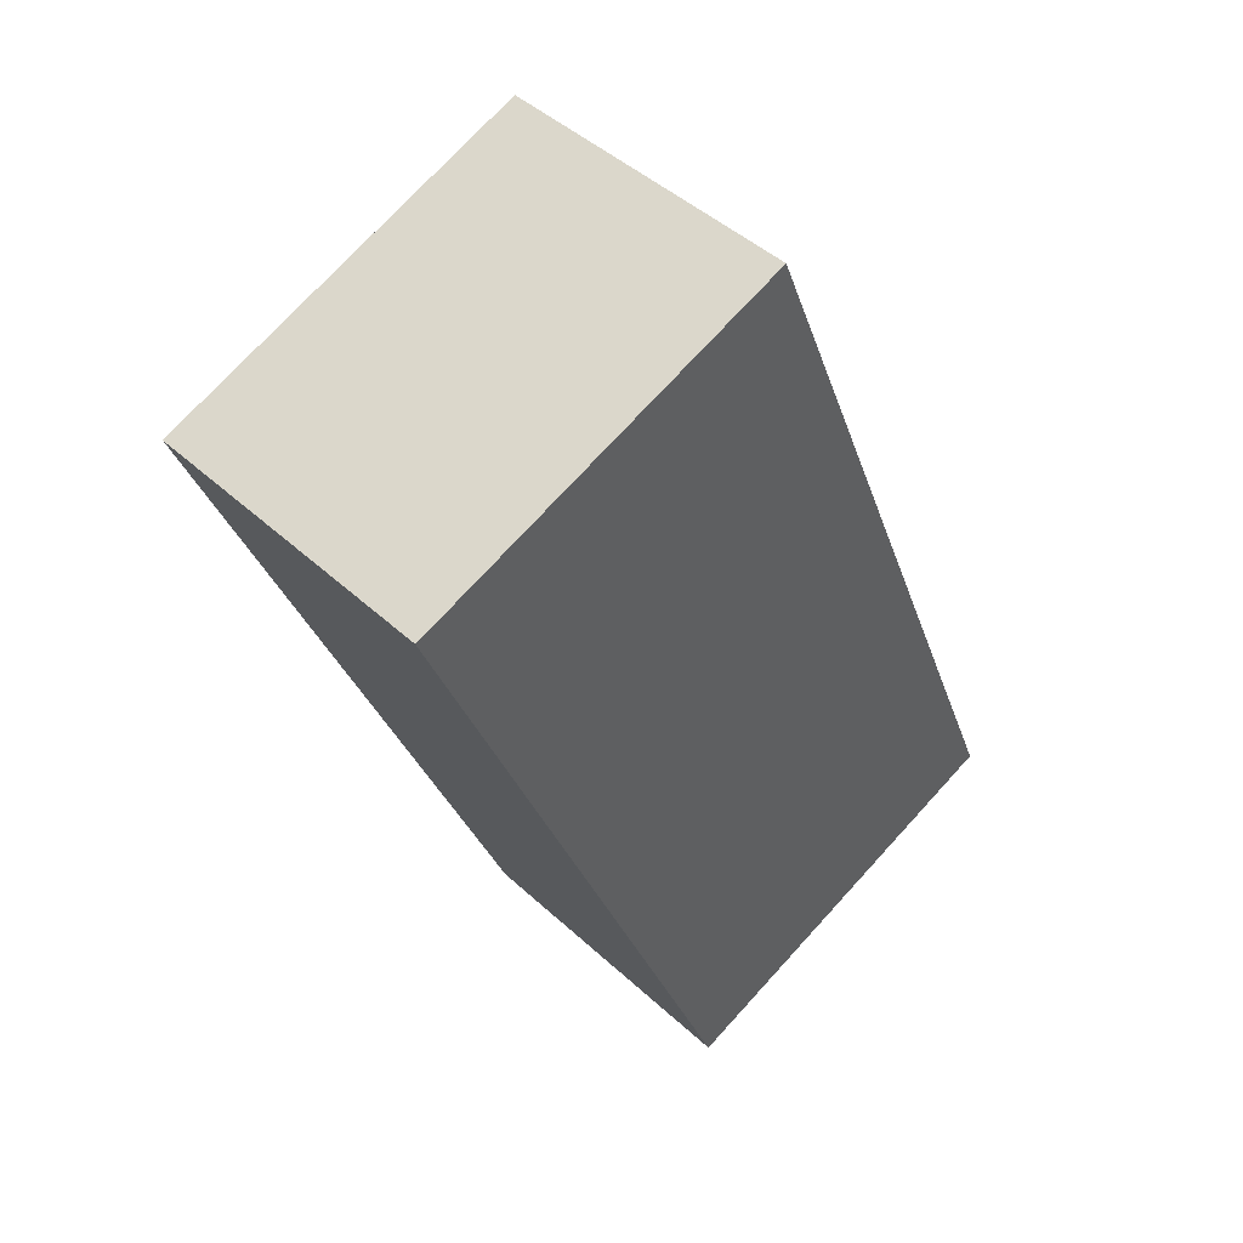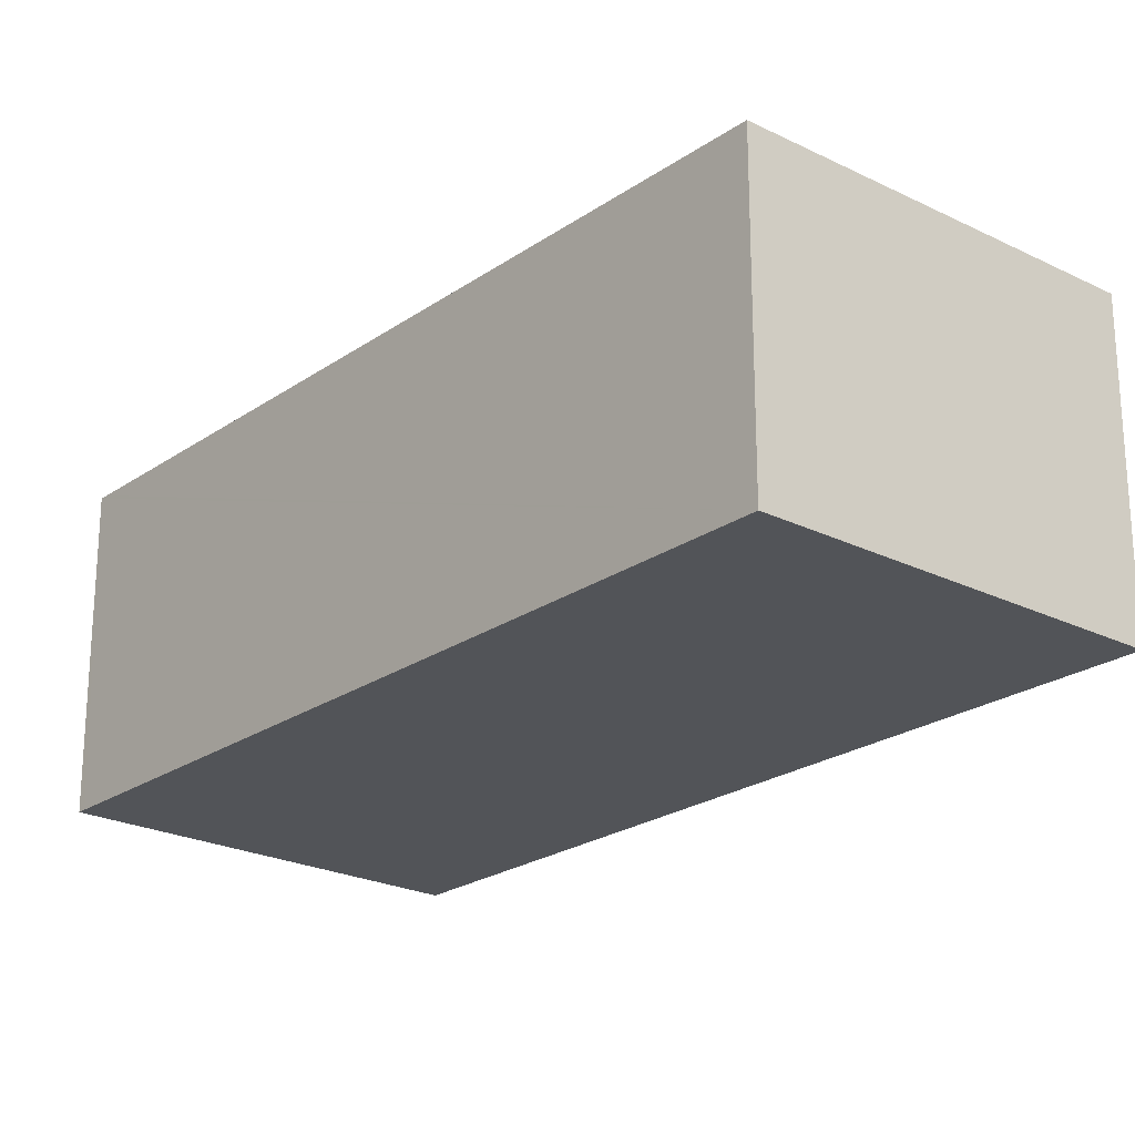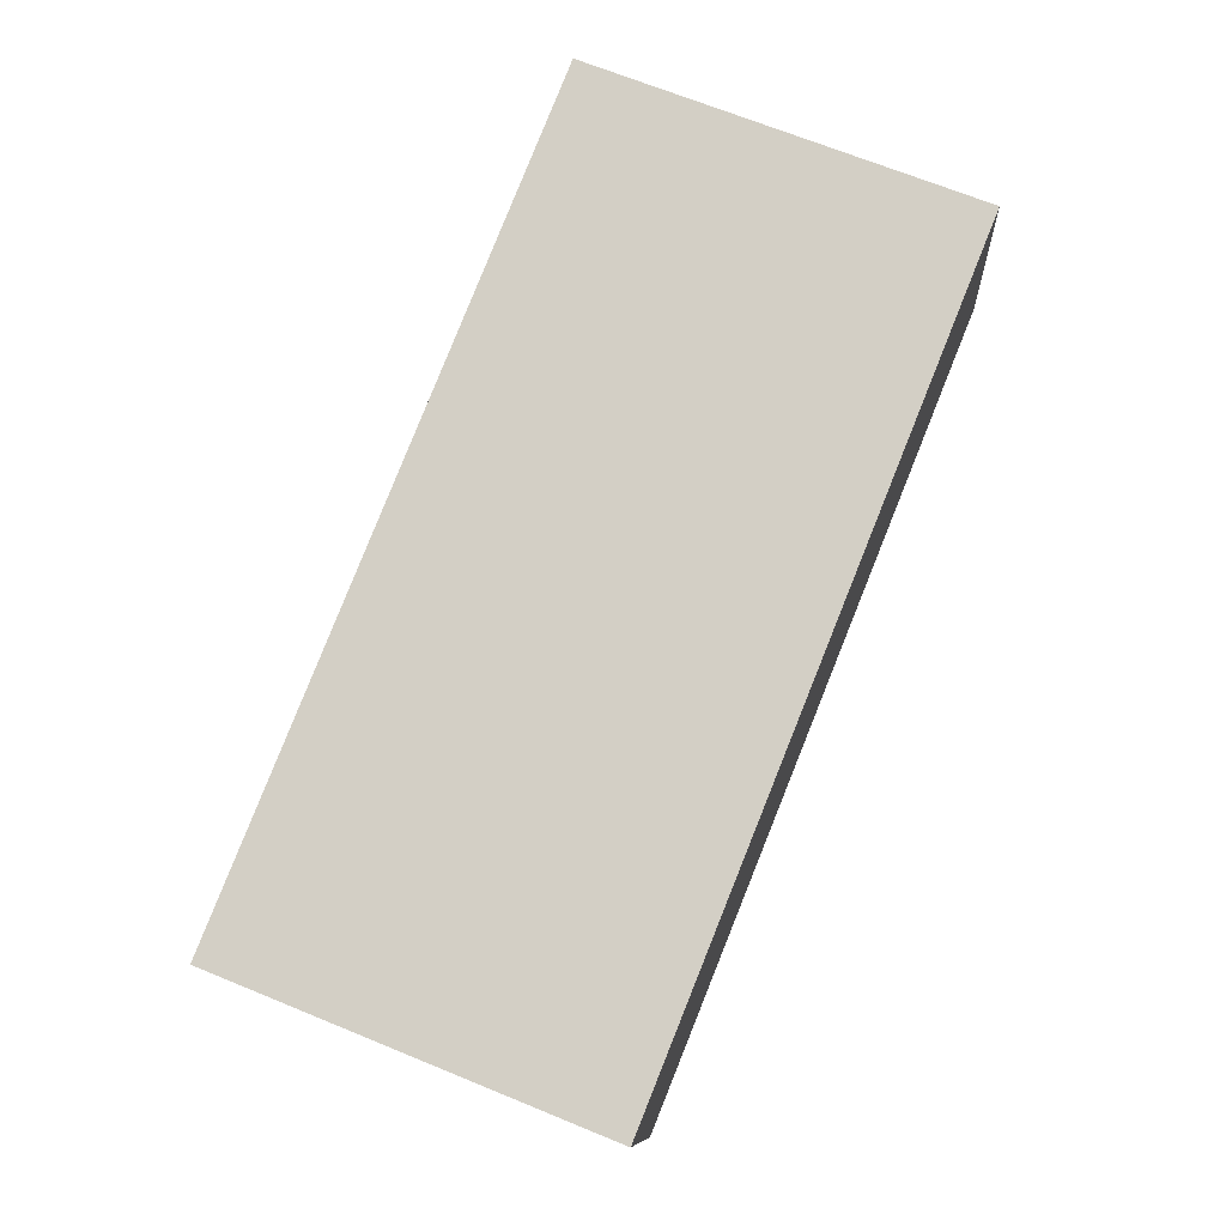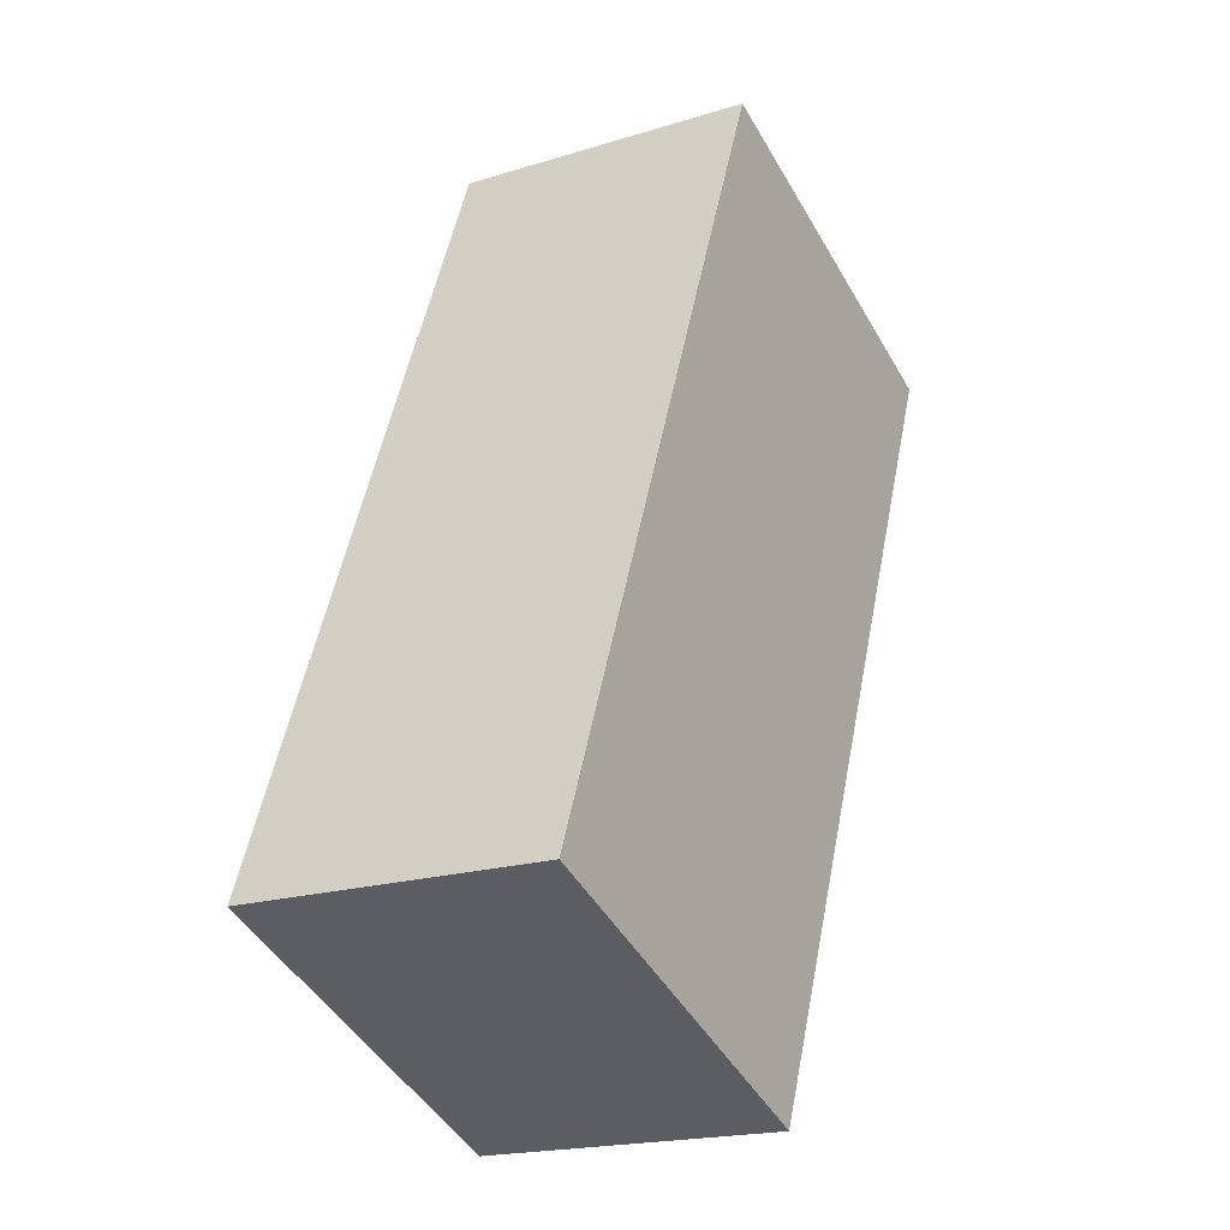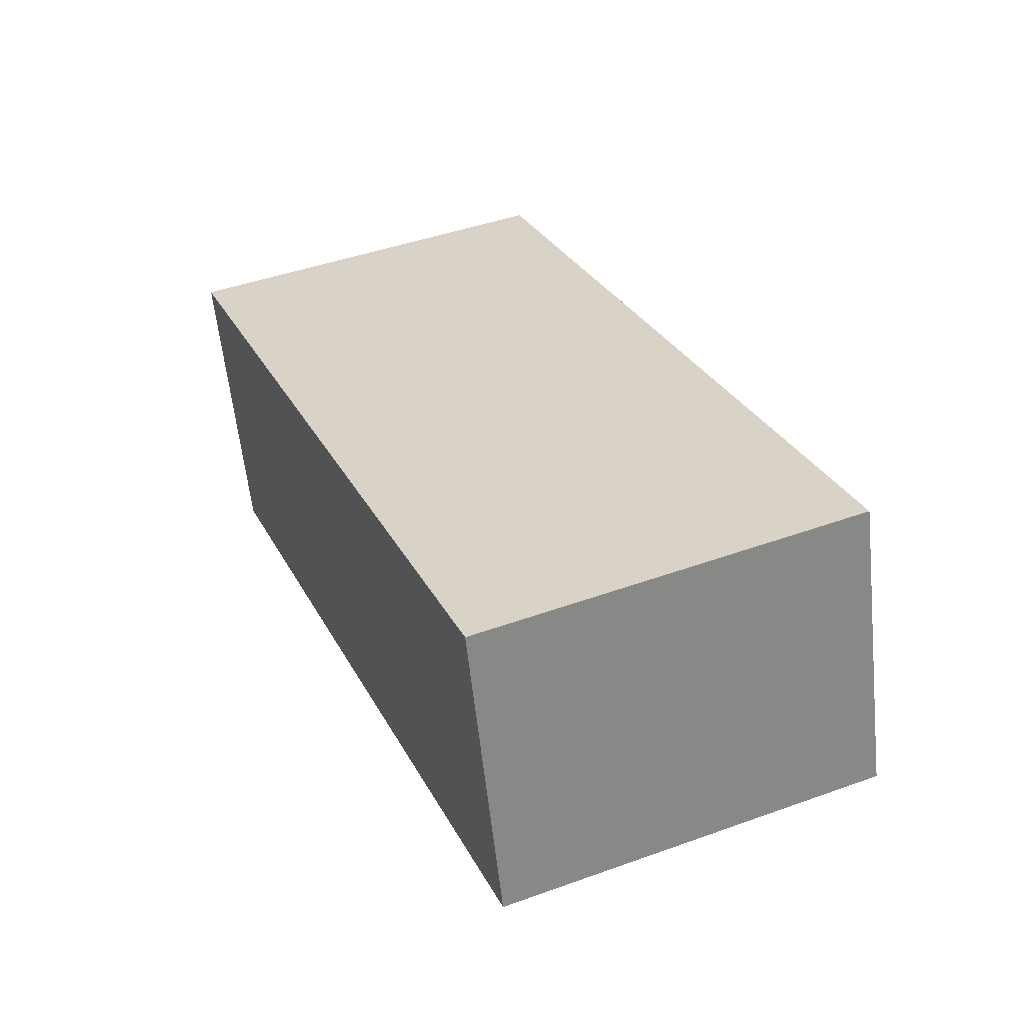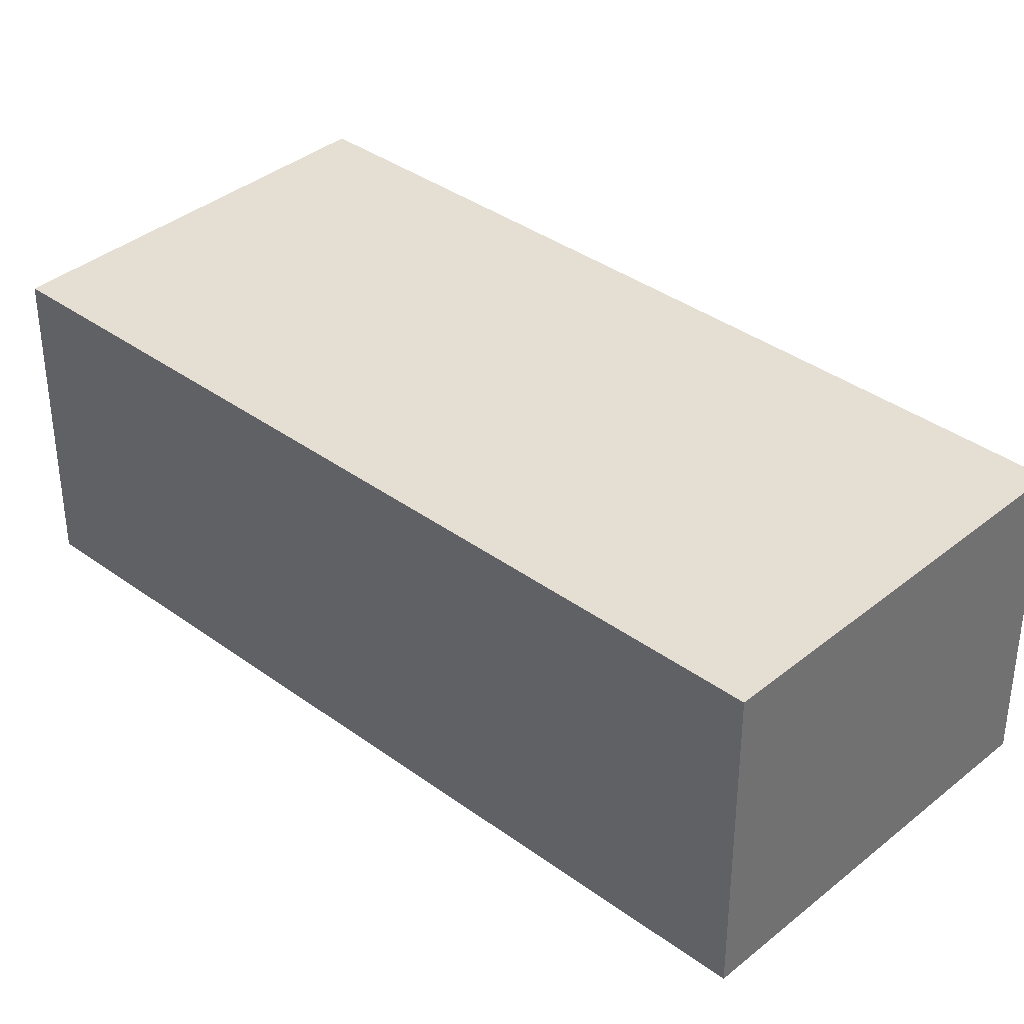
<metadata>
{"format":"obj","ext":"obj","renderer":"f3d","projection":"perspective","resolution":1024,"background":"white","views":[{"elev":45.2,"azim":136.7,"up":"+Z"},{"elev":-23.0,"azim":-18.7,"up":"+Y"},{"elev":-10.0,"azim":3.8,"up":"+Z"},{"elev":-19.6,"azim":-60.1,"up":"+Z"},{"elev":-59.9,"azim":-173.9,"up":"+Z"},{"elev":37.1,"azim":-24.8,"up":"+Y"}]}
</metadata>
<code>
v  0 3.956 2.422e-16
v  4.855 3.956 -1.869
v  4.822 3.956 -1.95
v  9.004 3.956 8.457
v  4.172 3.956 10.35
v  0.043 3.956 0.107
v  4.172 -6.336e-16 10.35
v  9.004 -5.178e-16 8.457
v  4.855 1.144e-16 -1.869
v  4.822 1.194e-16 -1.95
v  0 0 0
v  0.043 -6.552e-18 0.107
g defaultobject
f 1 2 3
f 2 1 4
f 4 1 5
f 5 1 6
f 7 4 5
f 4 7 8
f 8 2 4
f 2 8 9
f 2 9 3
f 3 9 10
f 10 1 3
f 1 10 11
f 6 7 5
f 7 6 1
f 7 1 12
f 12 1 11
f 9 11 10
f 11 9 8
f 11 8 12
f 12 8 7

</code>
